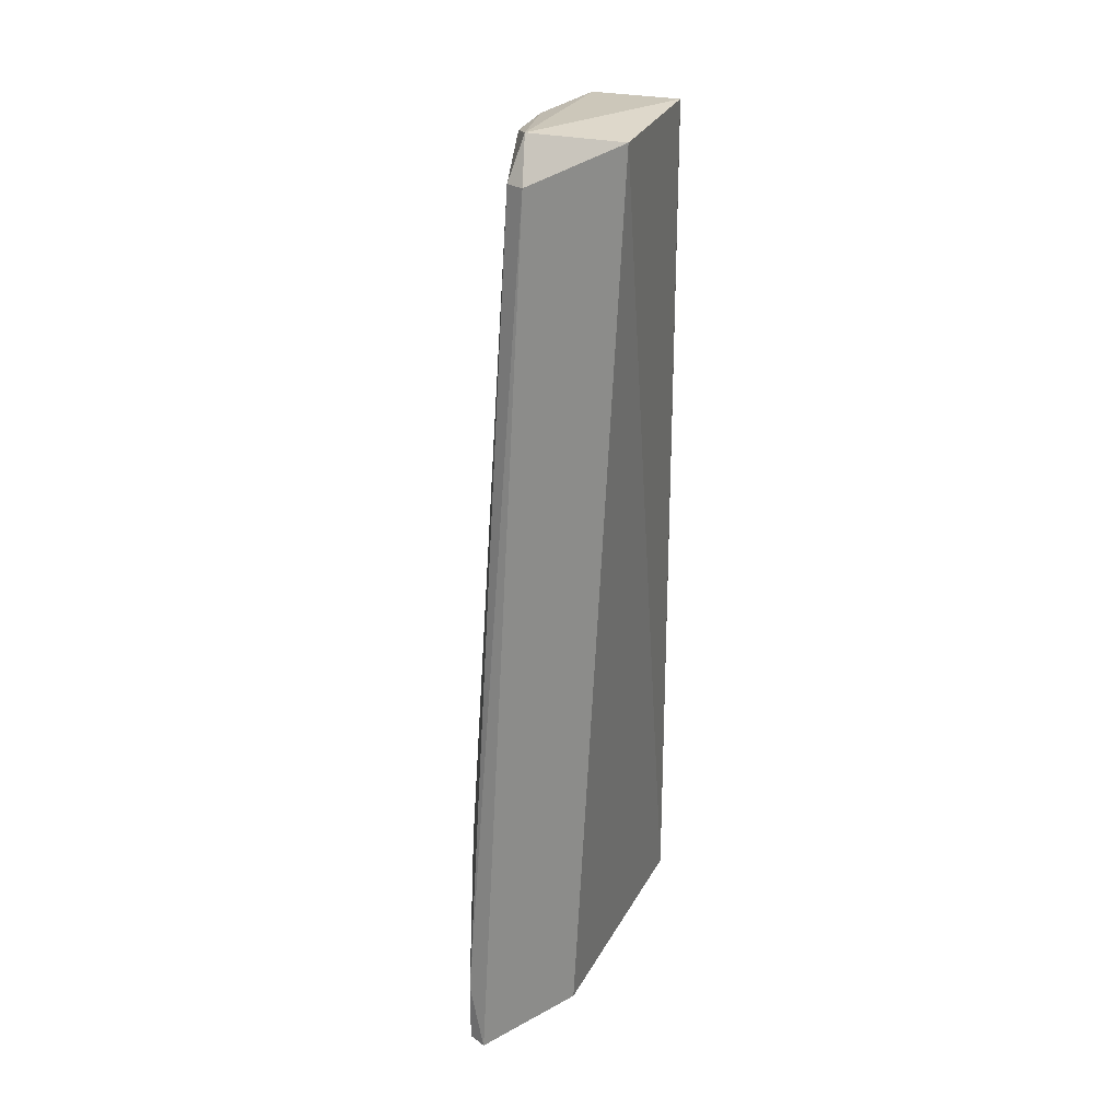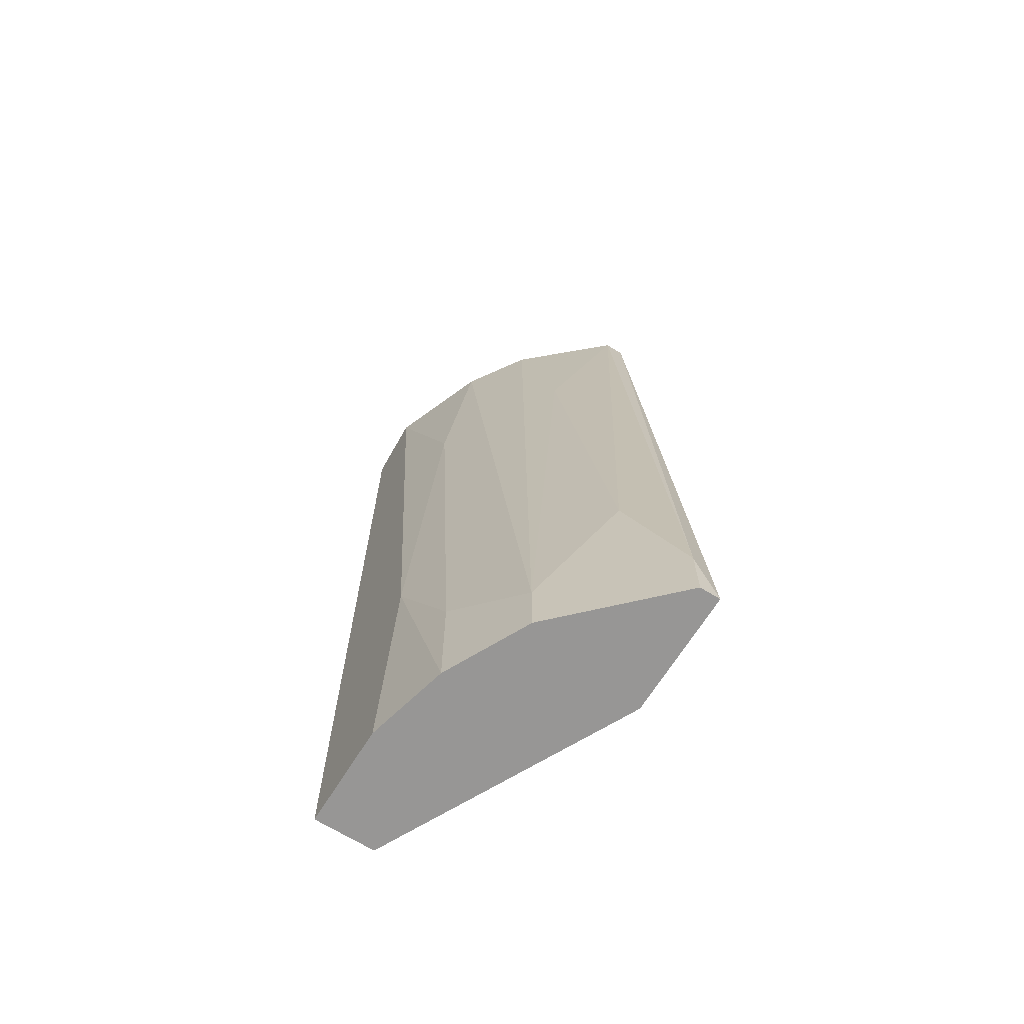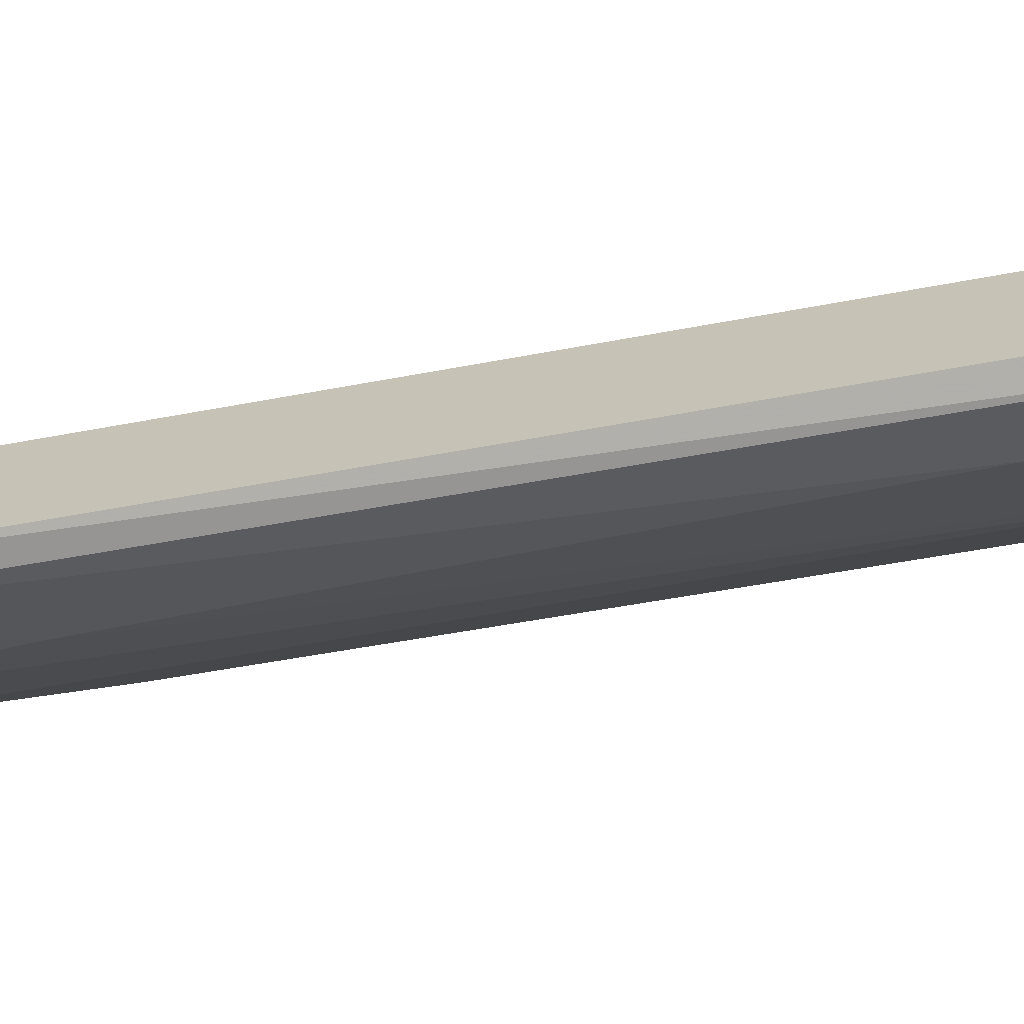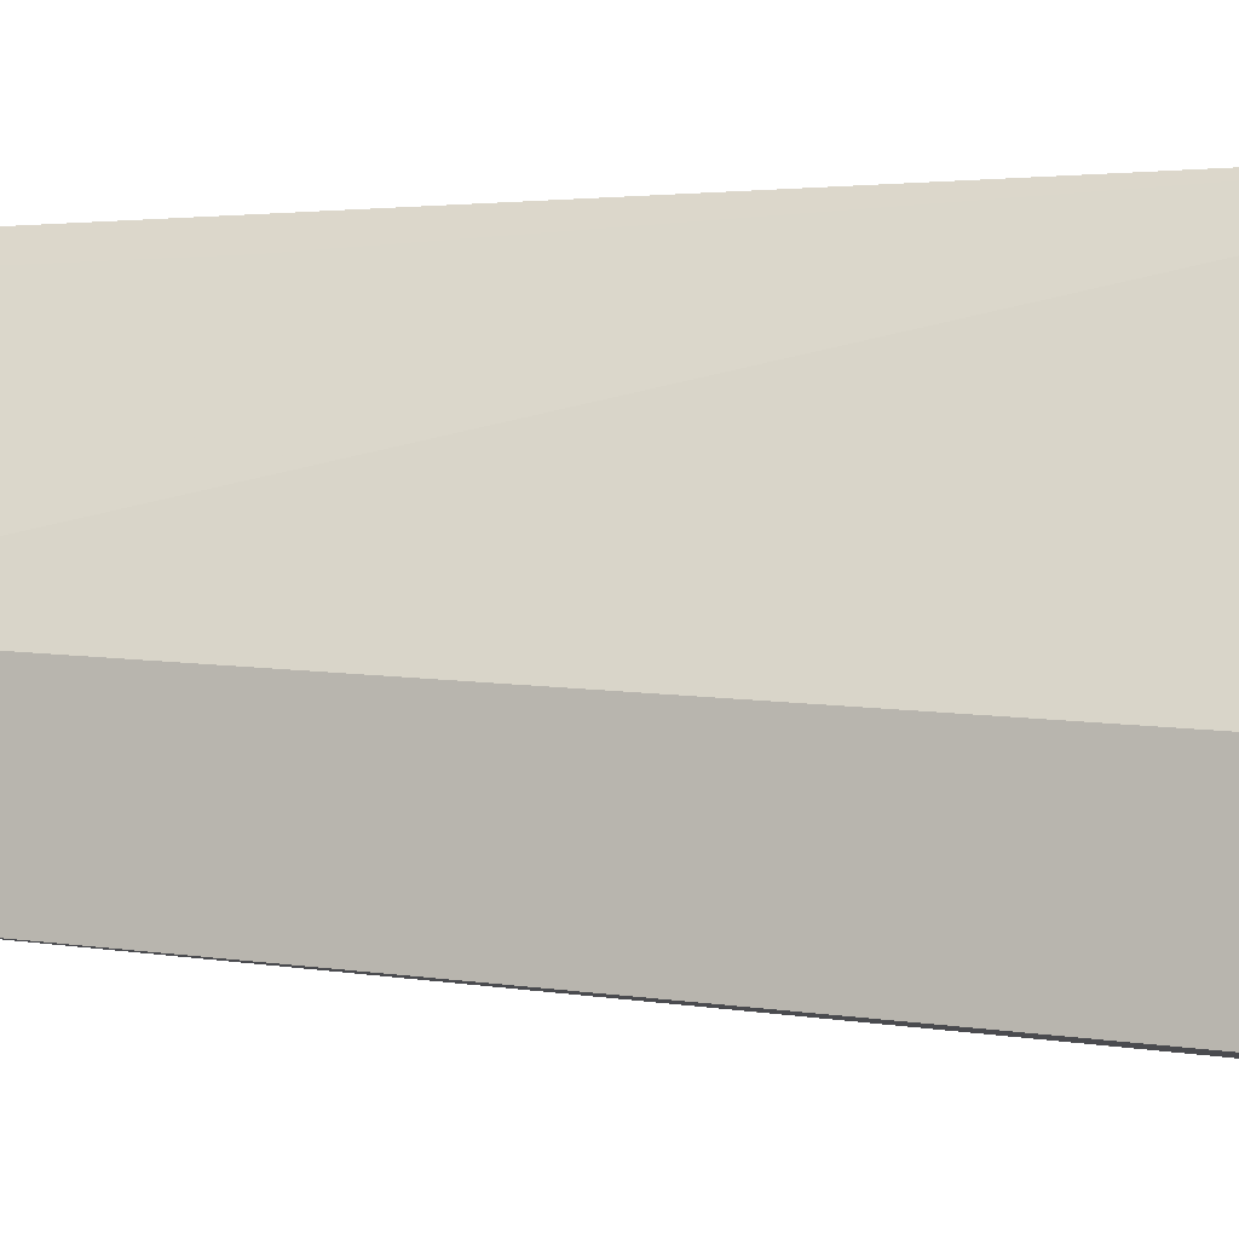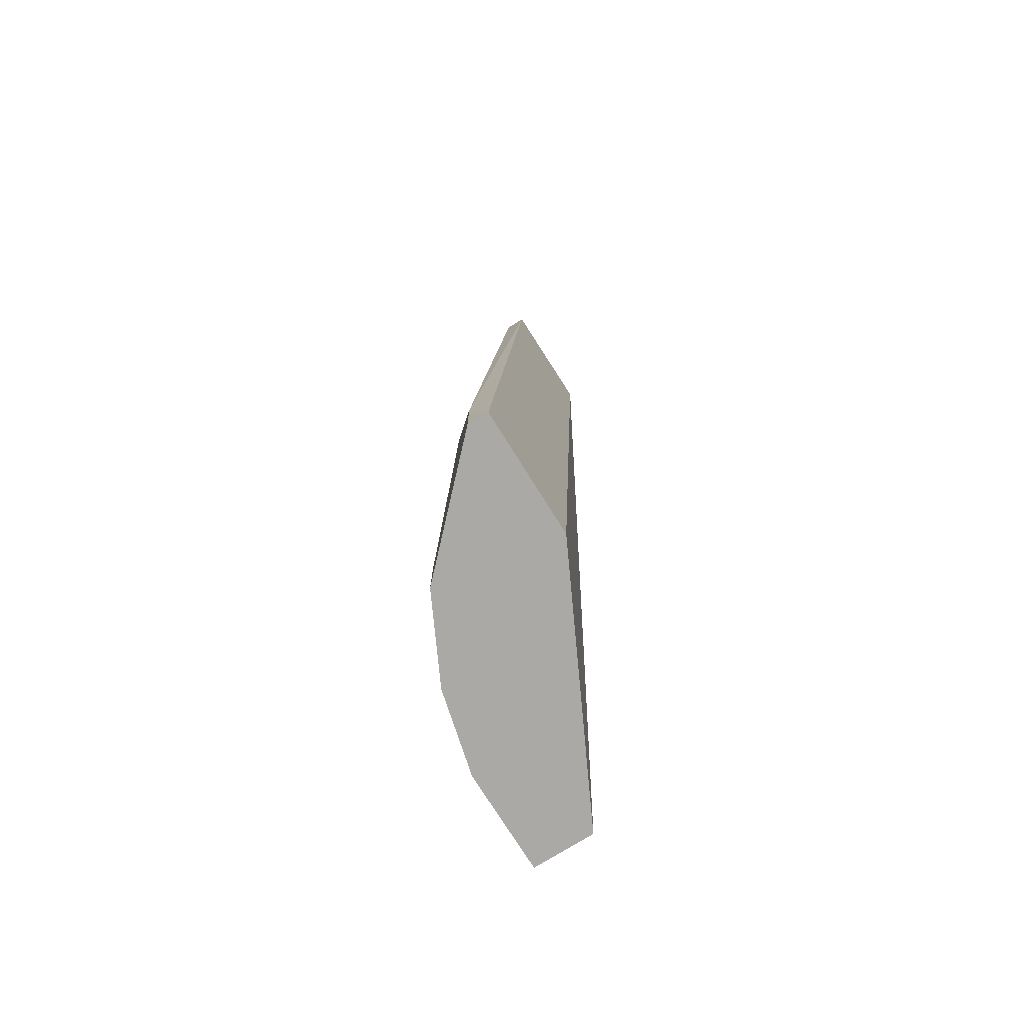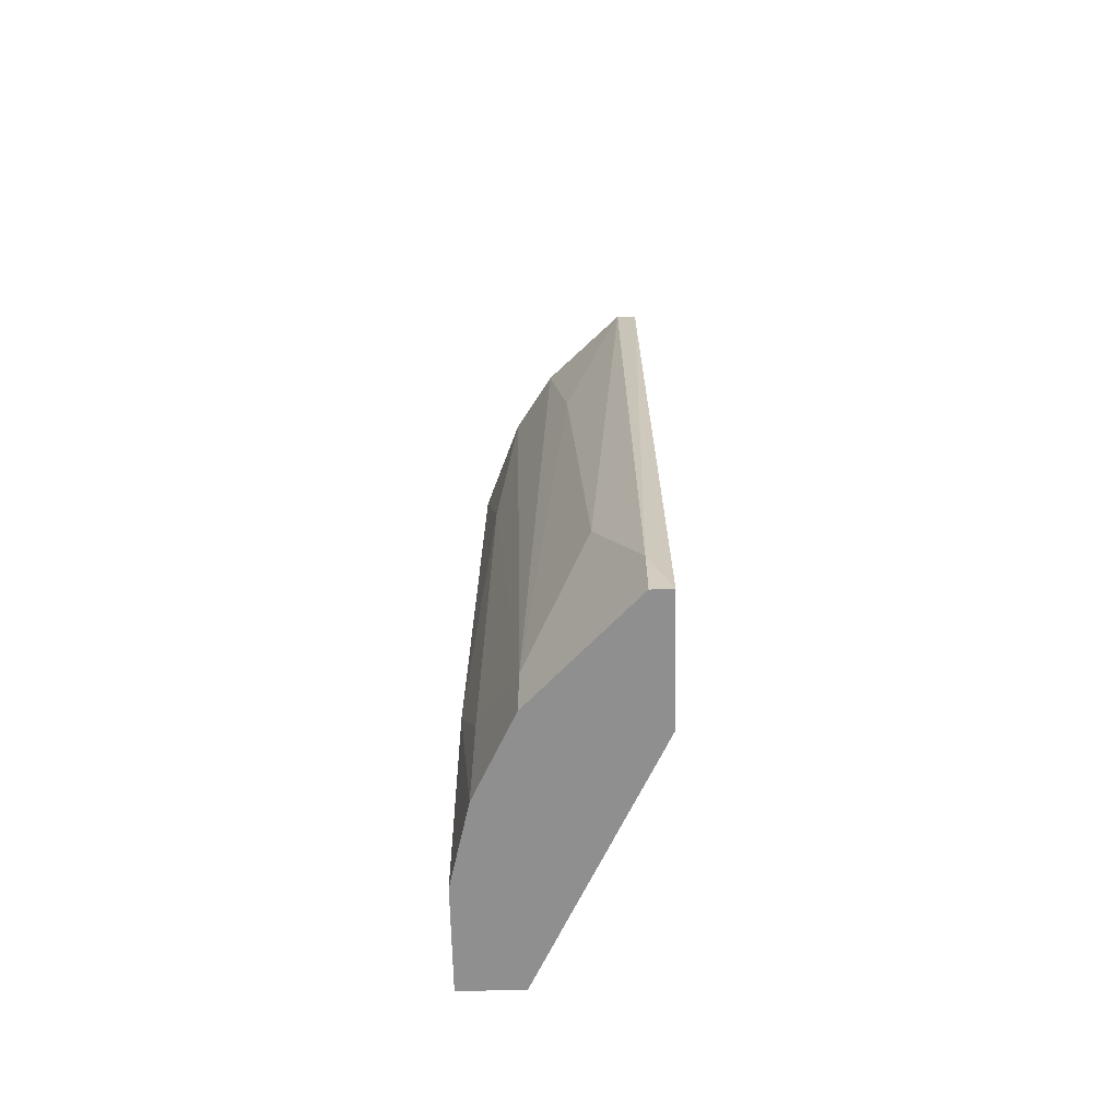
<metadata>
{"format":"obj","ext":"obj","renderer":"f3d","projection":"perspective","resolution":1024,"background":"white","views":[{"elev":25.2,"azim":48.9,"up":"+Z"},{"elev":-67.9,"azim":-31.9,"up":"+Z"},{"elev":-69.0,"azim":101.5,"up":"+Y"},{"elev":-2.0,"azim":110.6,"up":"+Y"},{"elev":-75.4,"azim":32.0,"up":"+Z"},{"elev":-65.4,"azim":1.3,"up":"+Z"}]}
</metadata>
<code>
v -0.01916 -0.003718 0.06338
v -0.01257 -0.0103 0.06244
v -0.01257 -0.004658 0.06338
v -0.01257 -0.01313 0.02198
v -0.01257 -0.007481 0.02198
v -0.01728 0.002871 0.06338
v -0.01728 0.002871 0.05115
v -0.01728 -0.006539 0.06338
v -0.0201 -0.004658 0.02198
v -0.0201 -0.004658 0.02763
v -0.0201 -0.002776 0.05303
v -0.0154 -0.01124 0.03139
v -0.01822 0.003813 0.02198
v -0.01822 0.003813 0.06244
v -0.01822 -0.008421 0.0248
v -0.01822 -0.008421 0.02198
v -0.01351 -0.0103 0.06244
v -0.01351 -0.01313 0.0248
v -0.01351 -0.01313 0.02198
v -0.01351 -0.009363 0.06432
v -0.02104 0.000989 0.06338
v -0.02104 0.003813 0.02198
v -0.02104 0.003813 0.06244
v -0.02104 -0.000894 0.02198
v -0.02104 -0.001836 0.03327
v -0.01634 -0.008421 0.05397
f 15 11 10
f 4 19 13
f 4 13 5
f 13 3 5
f 3 4 5
f 13 19 16
f 20 3 6
f 25 23 22
f 23 13 22
f 13 16 22
f 4 3 2
f 3 20 2
f 23 25 21
f 1 20 21
f 6 23 21
f 20 6 21
f 22 16 9
f 2 20 17
f 16 19 12
f 17 26 12
f 13 23 14
f 6 13 14
f 23 6 14
f 20 1 8
f 17 20 8
f 26 17 8
f 21 25 11
f 1 21 11
f 9 16 15
f 16 12 15
f 12 26 15
f 8 1 15
f 26 8 15
f 1 11 15
f 25 22 24
f 9 25 24
f 22 9 24
f 3 13 7
f 13 6 7
f 6 3 7
f 19 4 18
f 4 2 18
f 2 17 18
f 12 19 18
f 17 12 18
f 25 9 10
f 11 25 10
f 9 15 10

</code>
